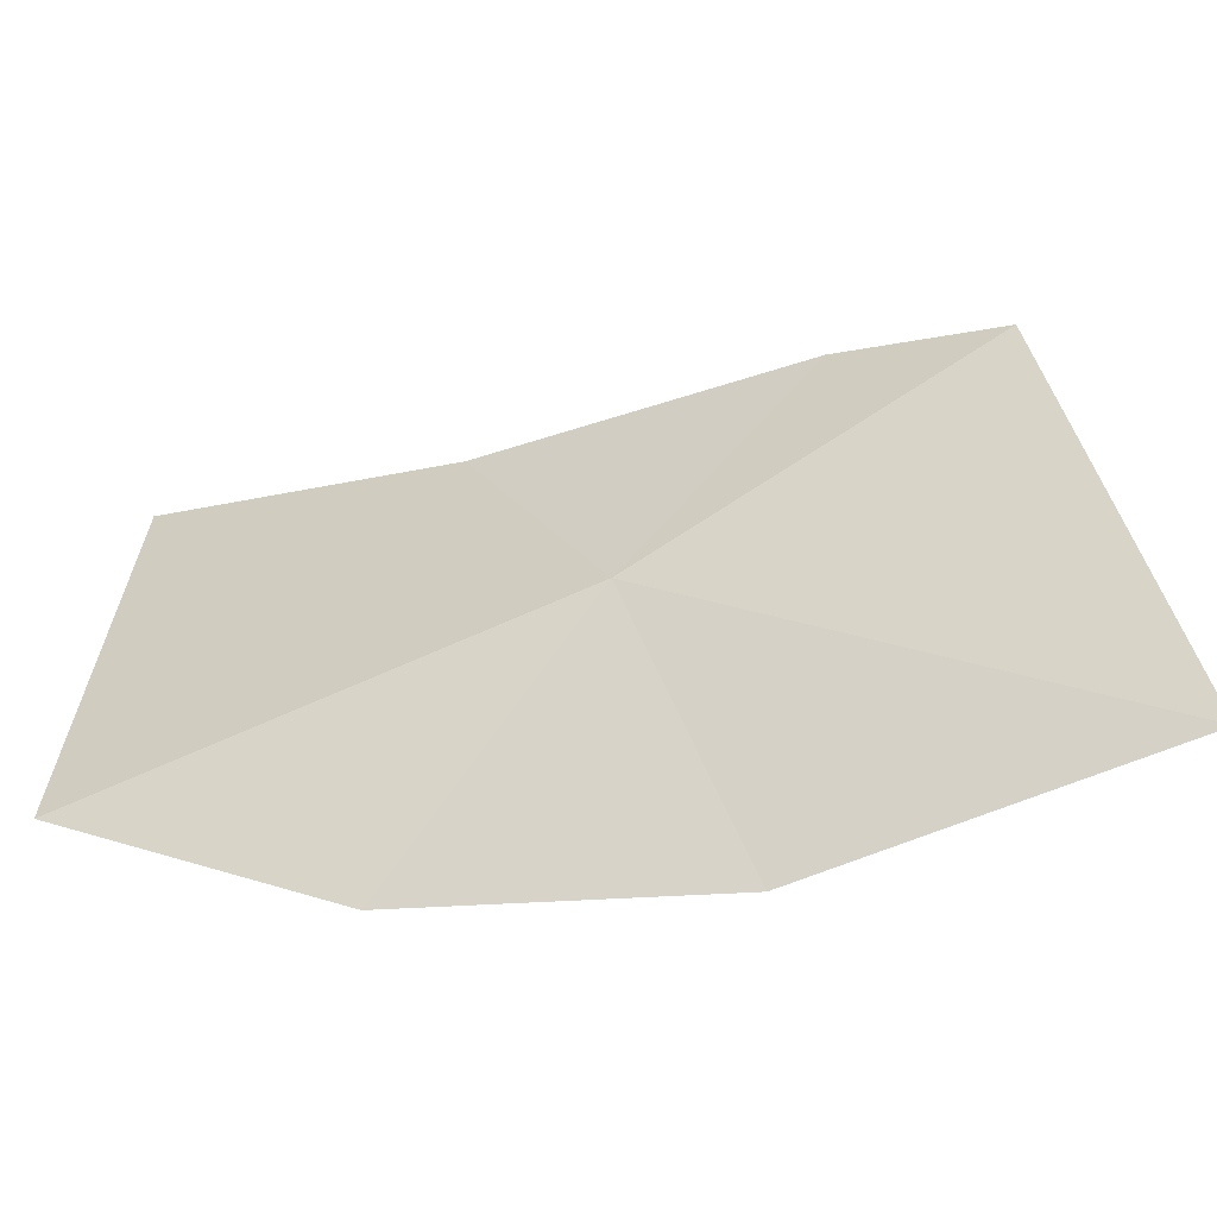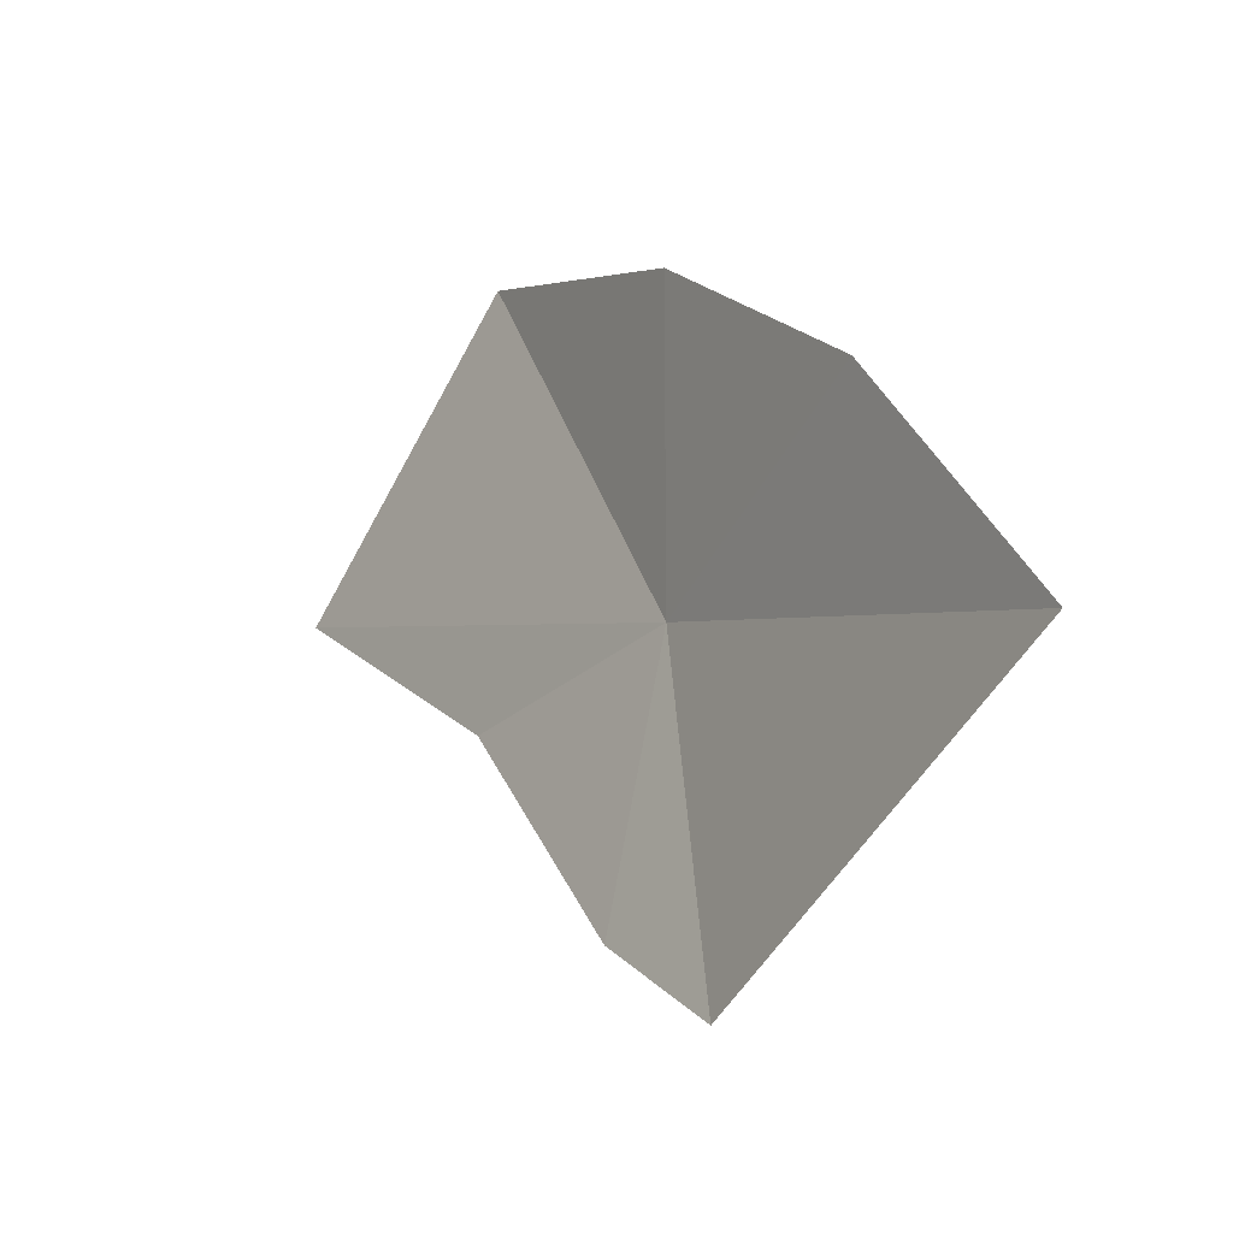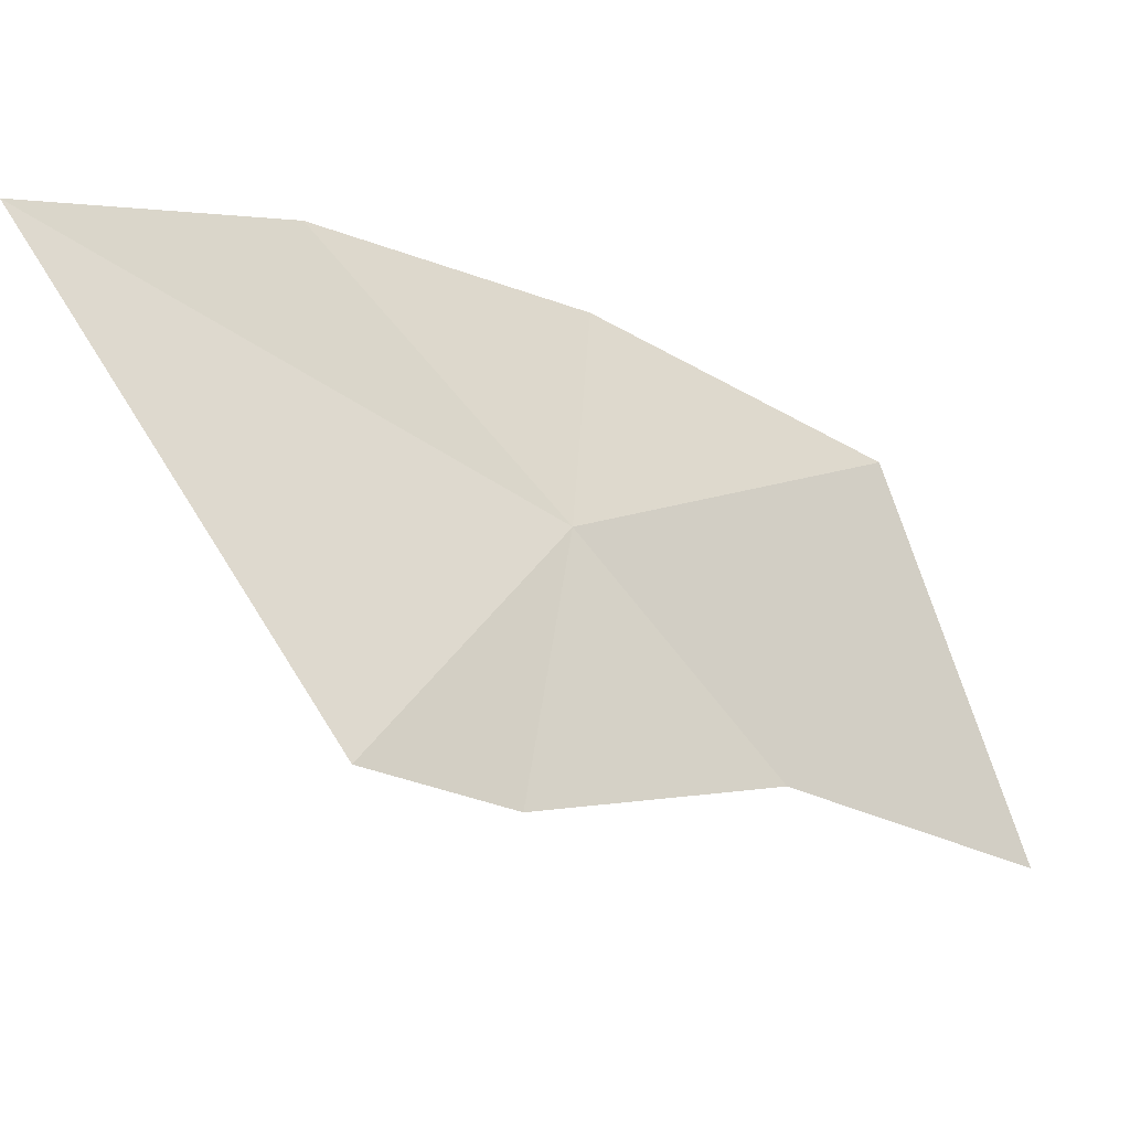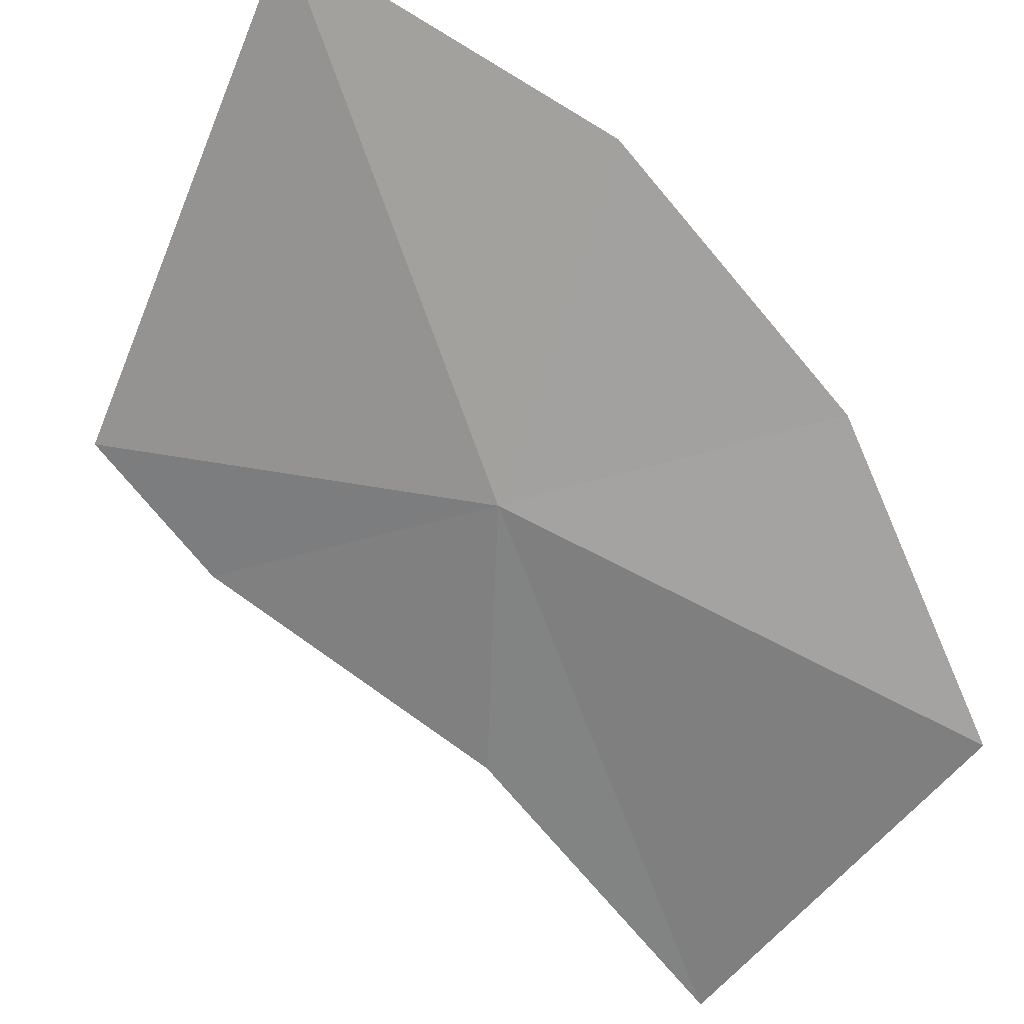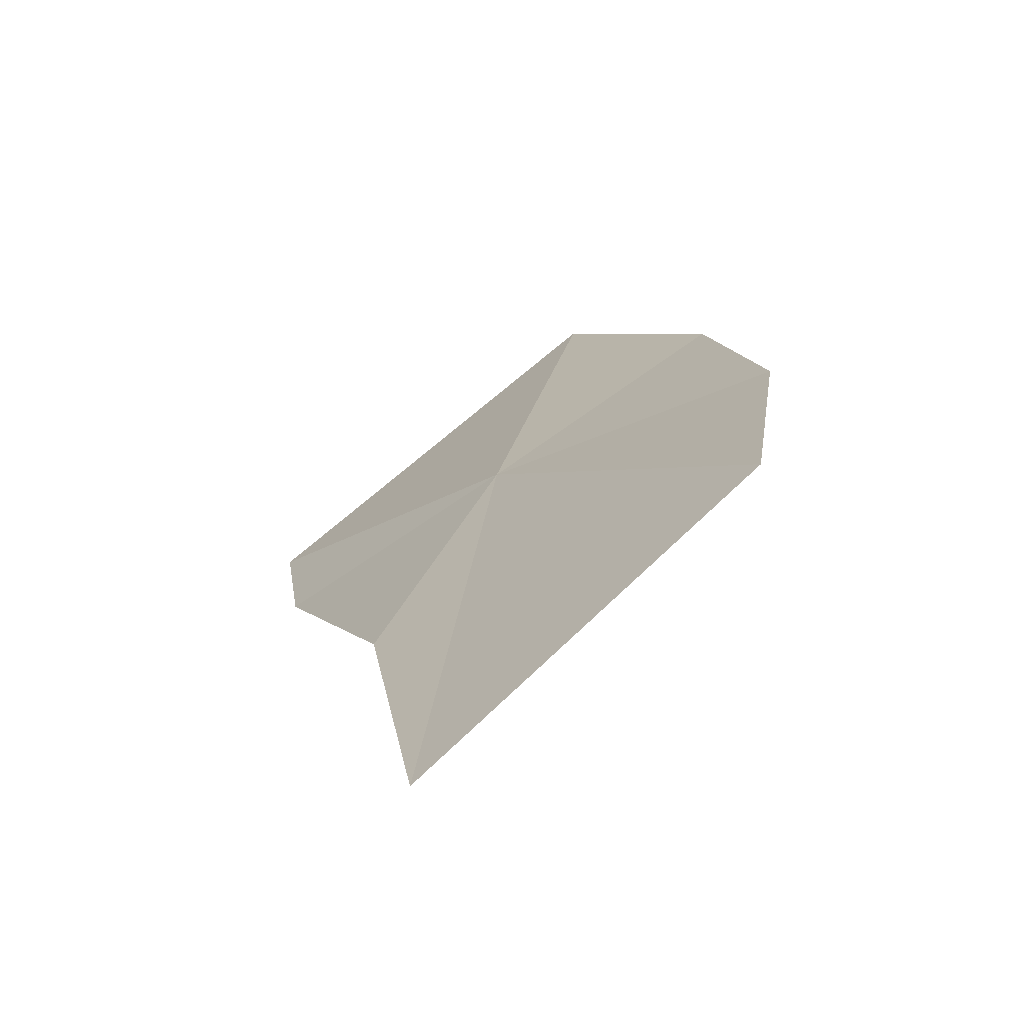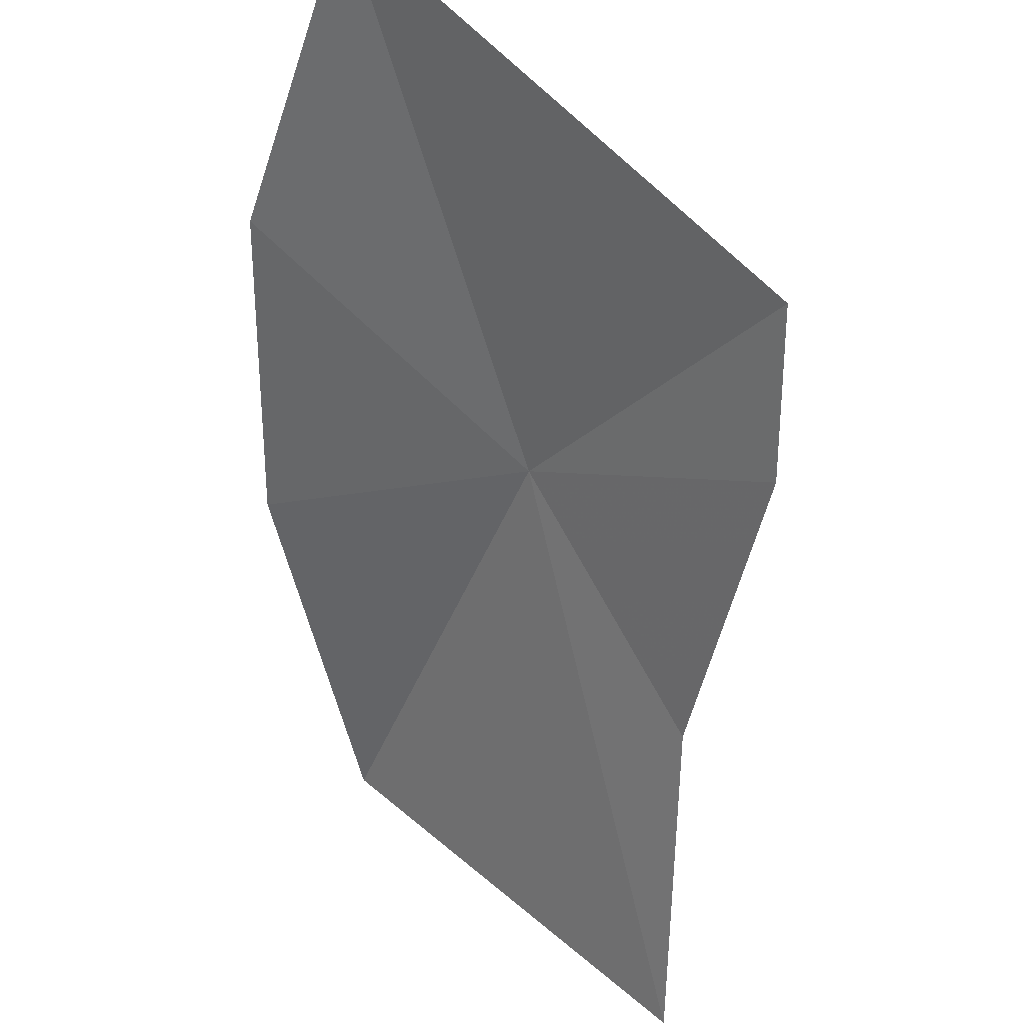
<metadata>
{"format":"obj","ext":"obj","renderer":"f3d","projection":"perspective","resolution":1024,"background":"white","views":[{"elev":79.0,"azim":98.3,"up":"+Y"},{"elev":-69.6,"azim":103.4,"up":"+Z"},{"elev":26.2,"azim":-113.6,"up":"+Y"},{"elev":69.7,"azim":-37.8,"up":"+Y"},{"elev":75.2,"azim":-0.9,"up":"+Z"},{"elev":-29.3,"azim":-172.0,"up":"+Y"}]}
</metadata>
<code>
v -42.37 58.79 140
v -35.22 80.64 110
v -60.09 57 120
v -58.61 50.92 130
v -51.15 43.73 150
v -25.3 73.41 130
v -22.43 63.45 150
v -47.76 31.01 170
v -25.85 50.73 170
f 1 2 3
f 1 3 4
f 1 4 5
f 1 6 2
f 1 7 6
f 1 5 8
f 1 9 7
f 1 8 9

</code>
